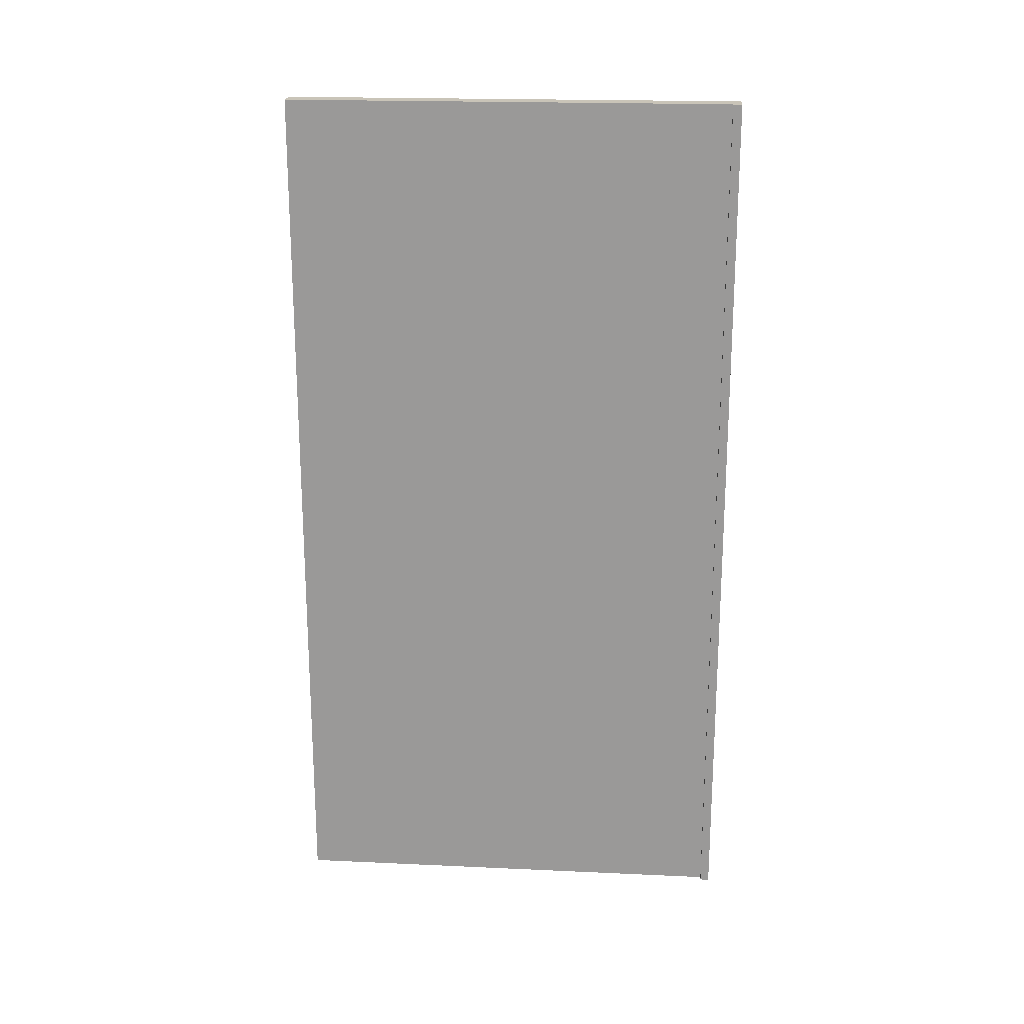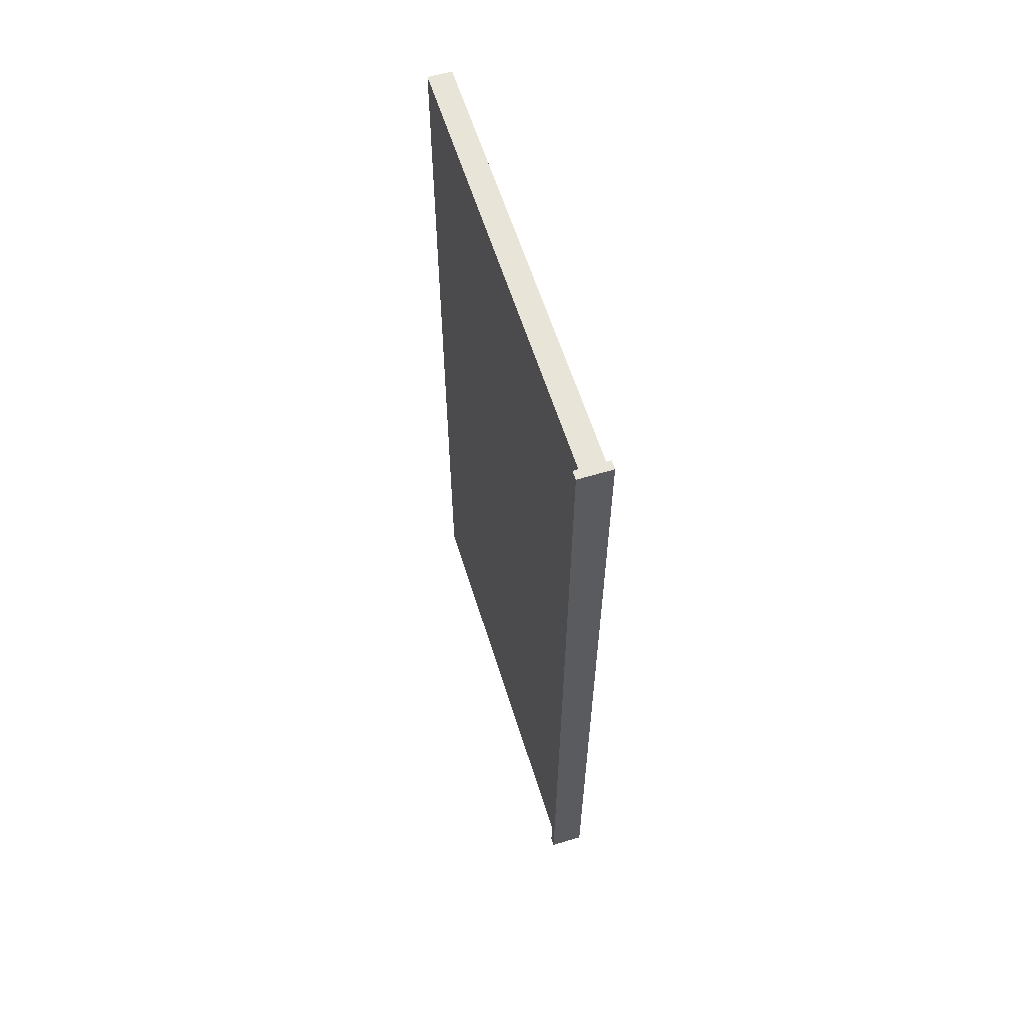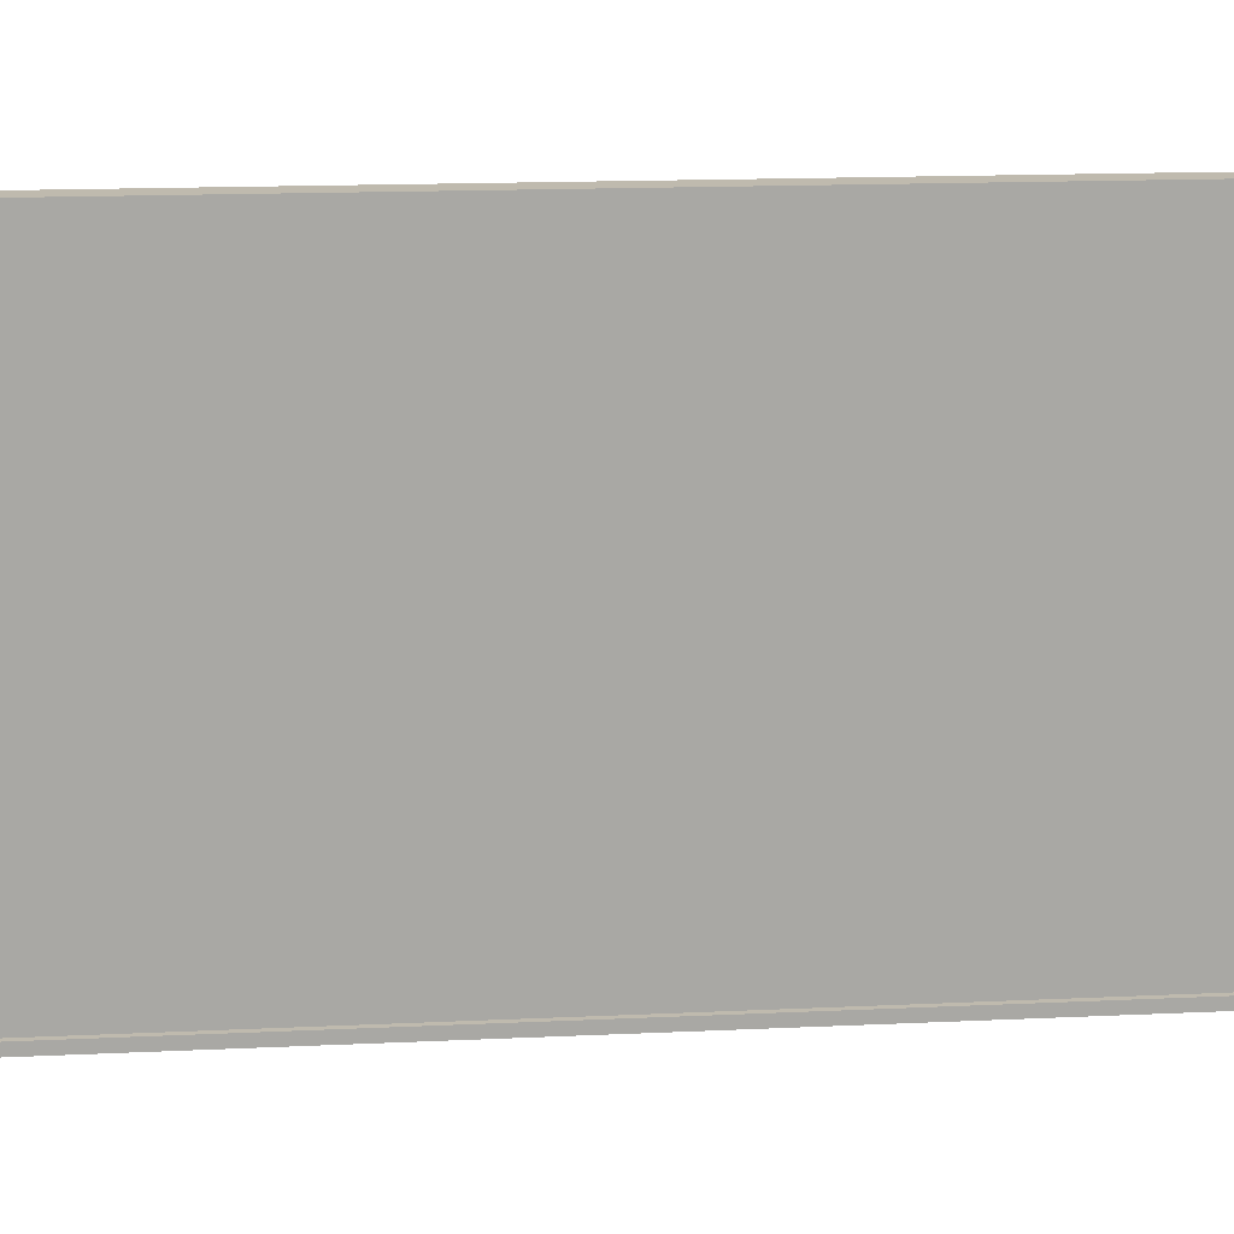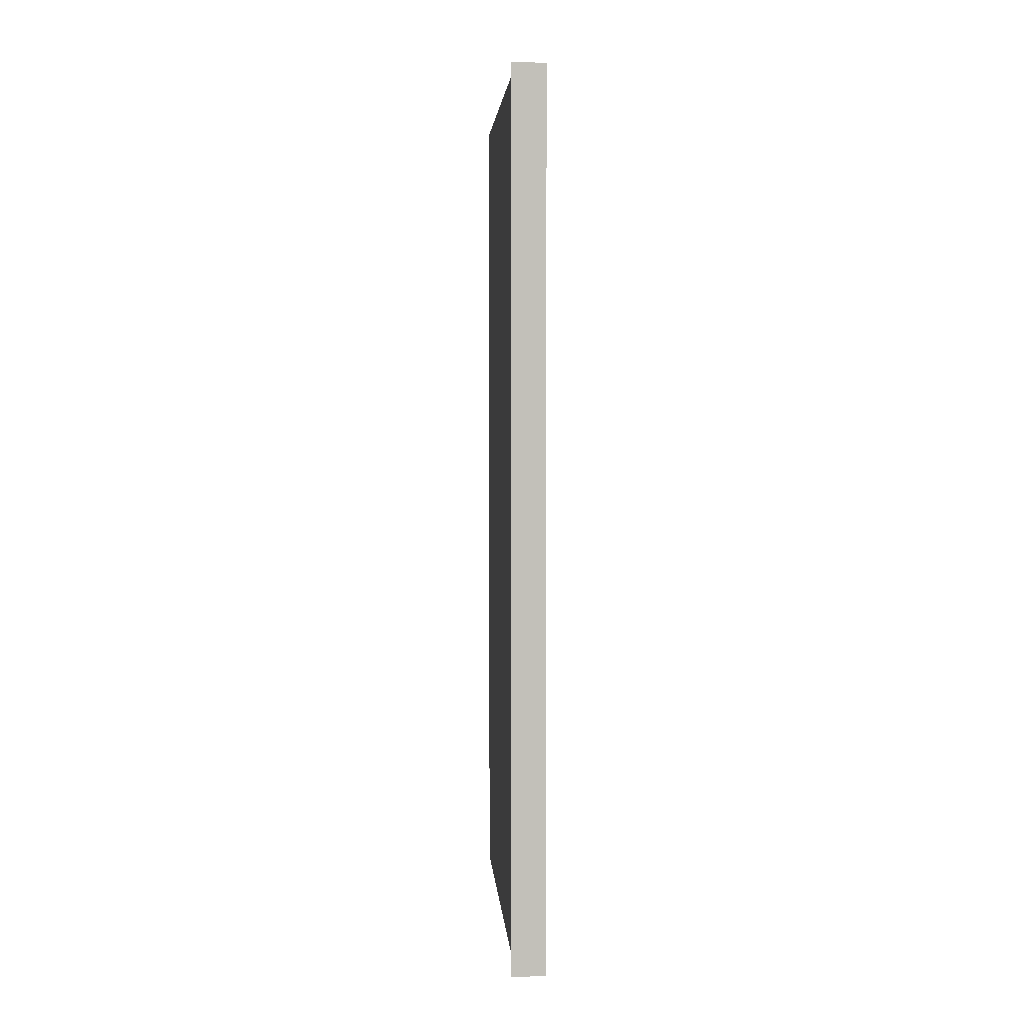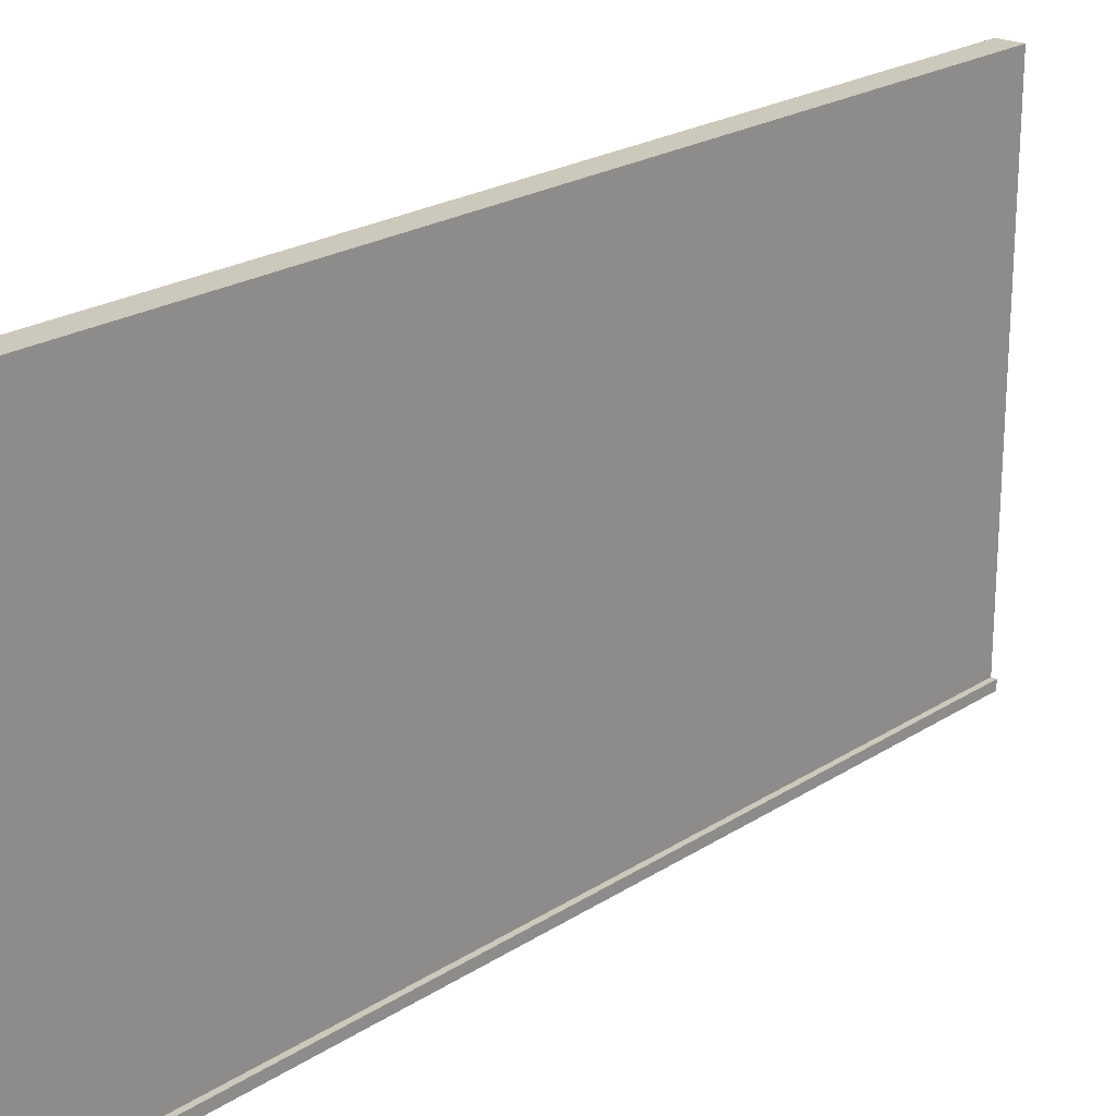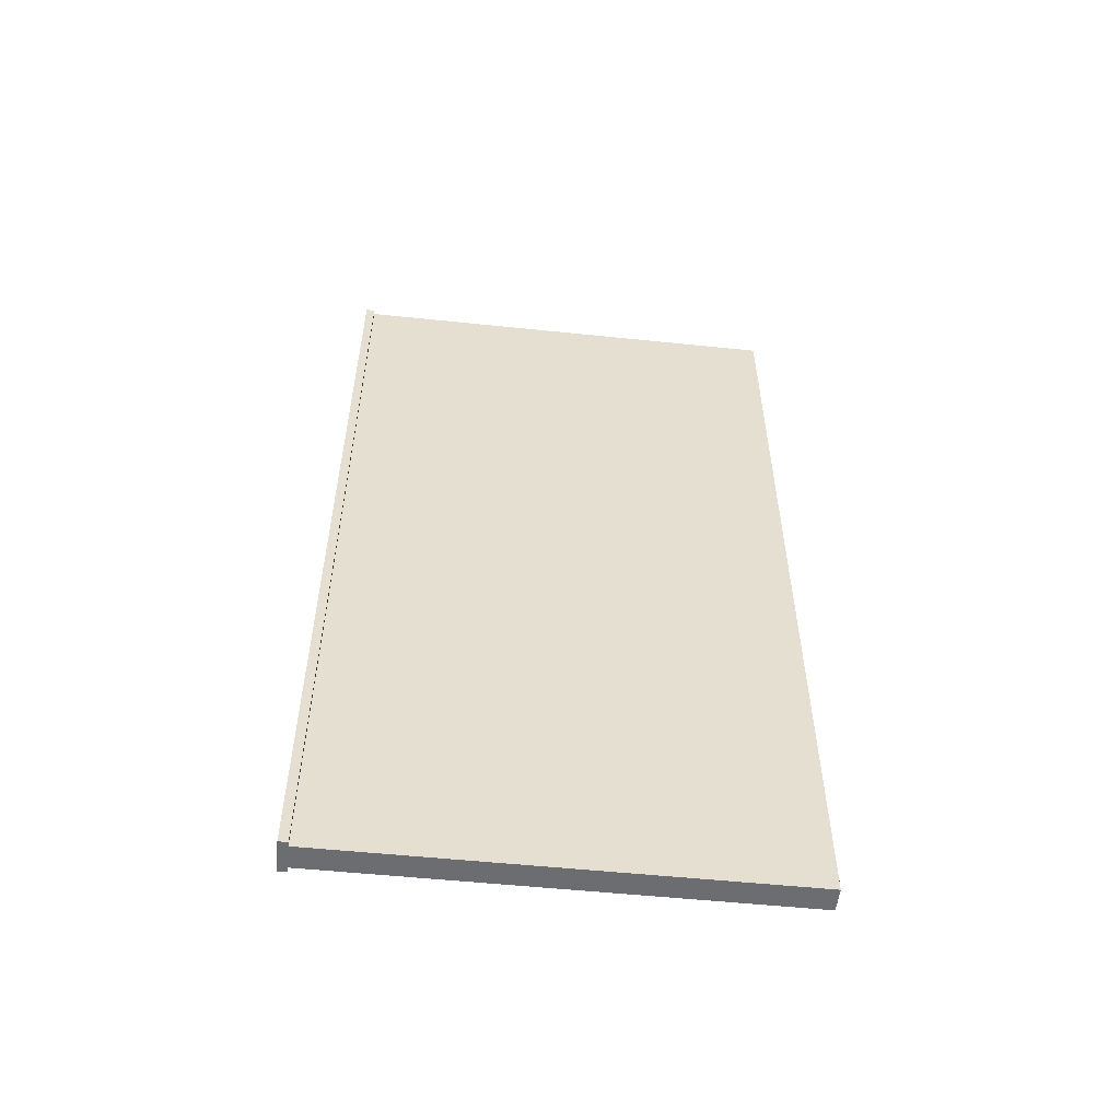
<metadata>
{"format":"obj","ext":"obj","renderer":"f3d","projection":"perspective","resolution":1024,"background":"white","views":[{"elev":20.1,"azim":94.8,"up":"+Y"},{"elev":60.0,"azim":162.8,"up":"+Y"},{"elev":15.5,"azim":84.3,"up":"+Z"},{"elev":3.6,"azim":176.0,"up":"+Y"},{"elev":22.2,"azim":41.9,"up":"+Z"},{"elev":-54.0,"azim":-96.3,"up":"+Y"}]}
</metadata>
<code>
g default
v -0.1778 0.05729 2.454
v -0.1778 4.731 2.454
v -0.05035 4.731 2.454
v -0.05035 0.05729 2.454
v -0.1778 0.05729 0.02009
v -0.1778 4.731 0.02009
v -0.05035 4.731 0.02009
v -0.05035 0.05729 0.02009
v -0.1778 4.731 0.06743
v -0.1778 0.05729 0.06743
v -0.05035 0.05729 0.06743
v -0.05035 4.731 0.06743
v -0.2019 4.731 0.06743
v -0.2019 0.05729 0.06743
v -0.2019 4.731 0.02009
v -0.2019 0.05729 0.02009
v -0.02353 0.05729 0.06743
v -0.02353 4.731 0.06743
v -0.02353 0.05729 0.02009
v -0.02353 4.731 0.02009
g polySurface36 polySurface14
f 5 6 7 8
f 1 4 3 2
f 1 2 9 10
f 2 3 12 9
f 3 4 11 12
f 4 1 10 11
f 14 13 15 16
f 11 10 5 8
f 18 17 19 20
f 9 12 7 6
f 10 9 13 14
f 9 6 15 13
f 6 5 16 15
f 5 10 14 16
f 12 11 17 18
f 11 8 19 17
f 8 7 20 19
f 7 12 18 20

</code>
